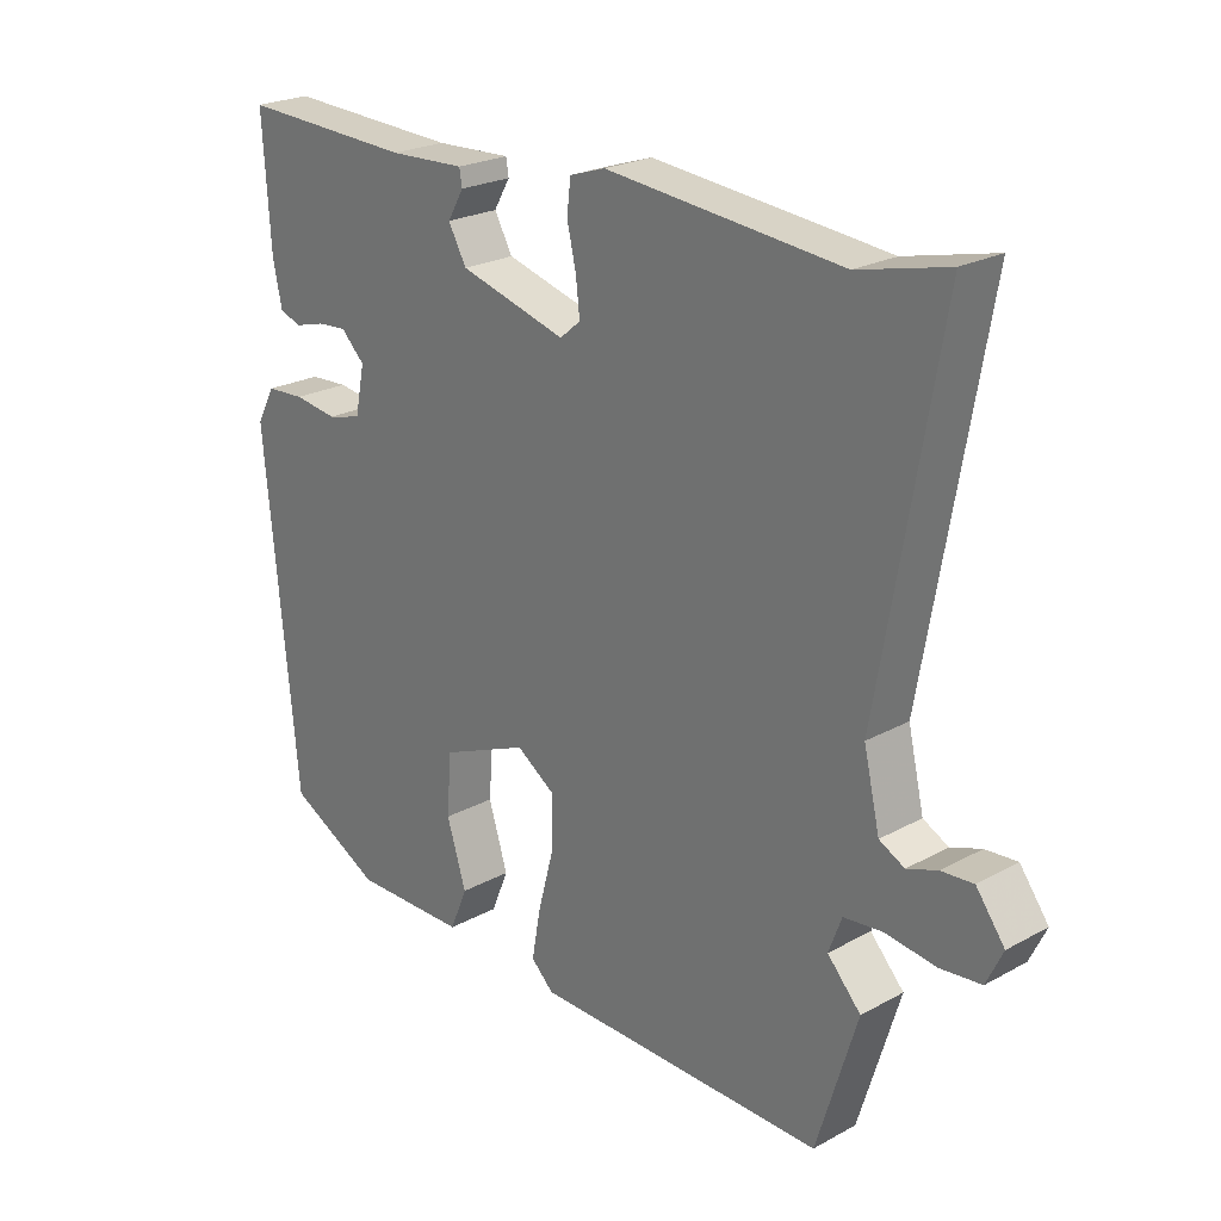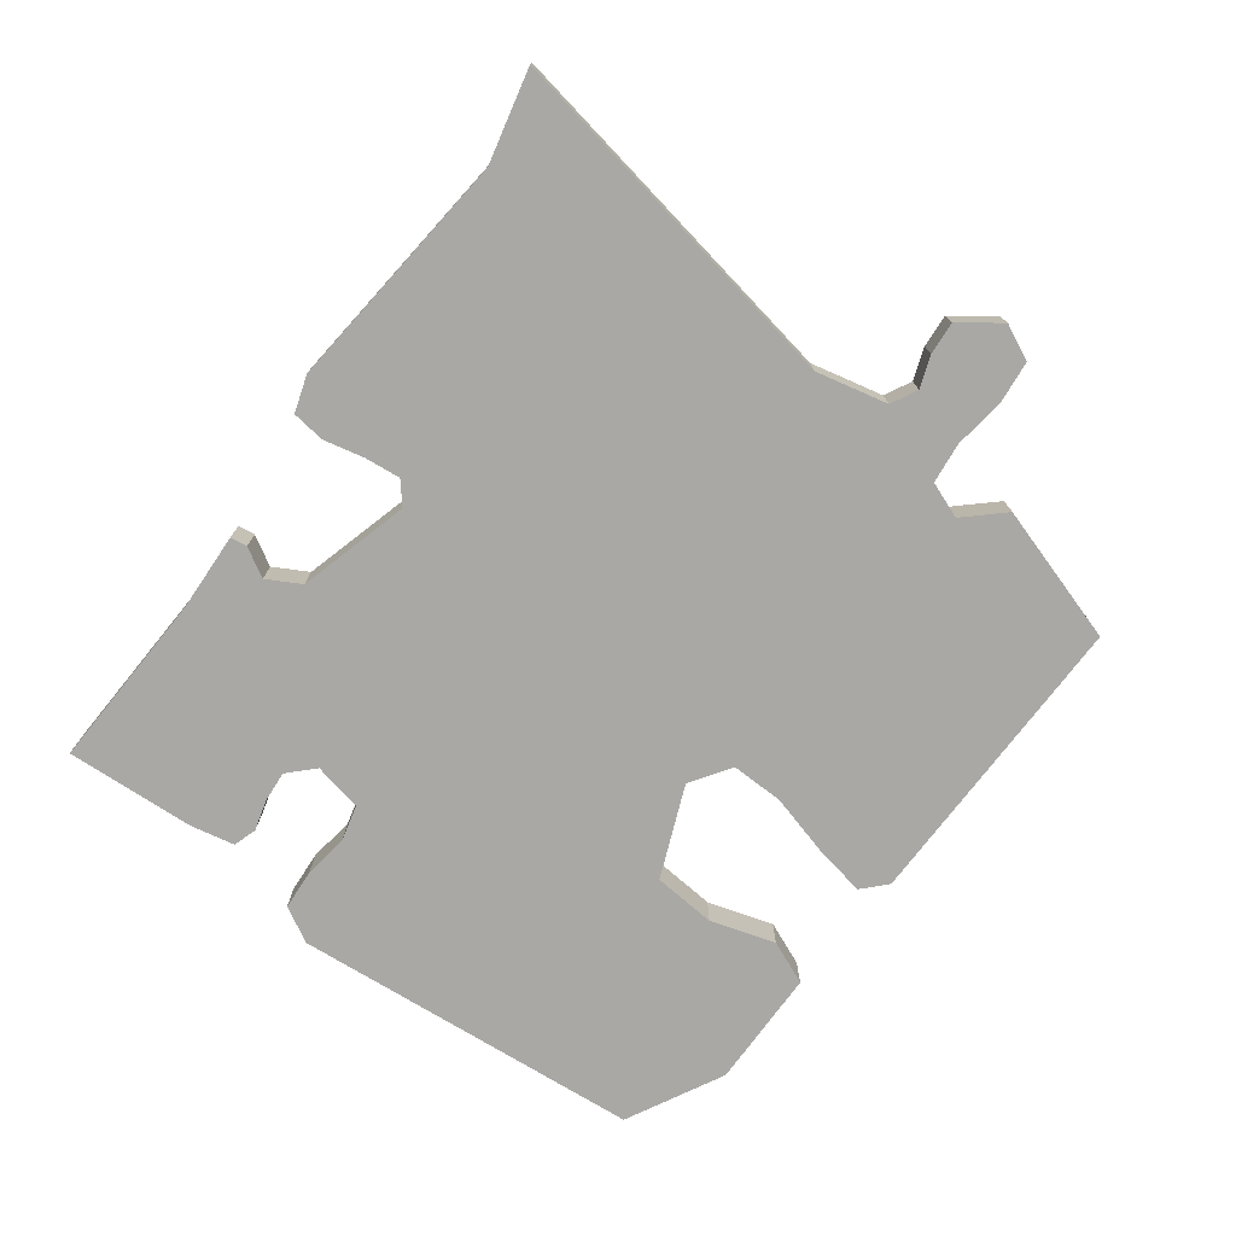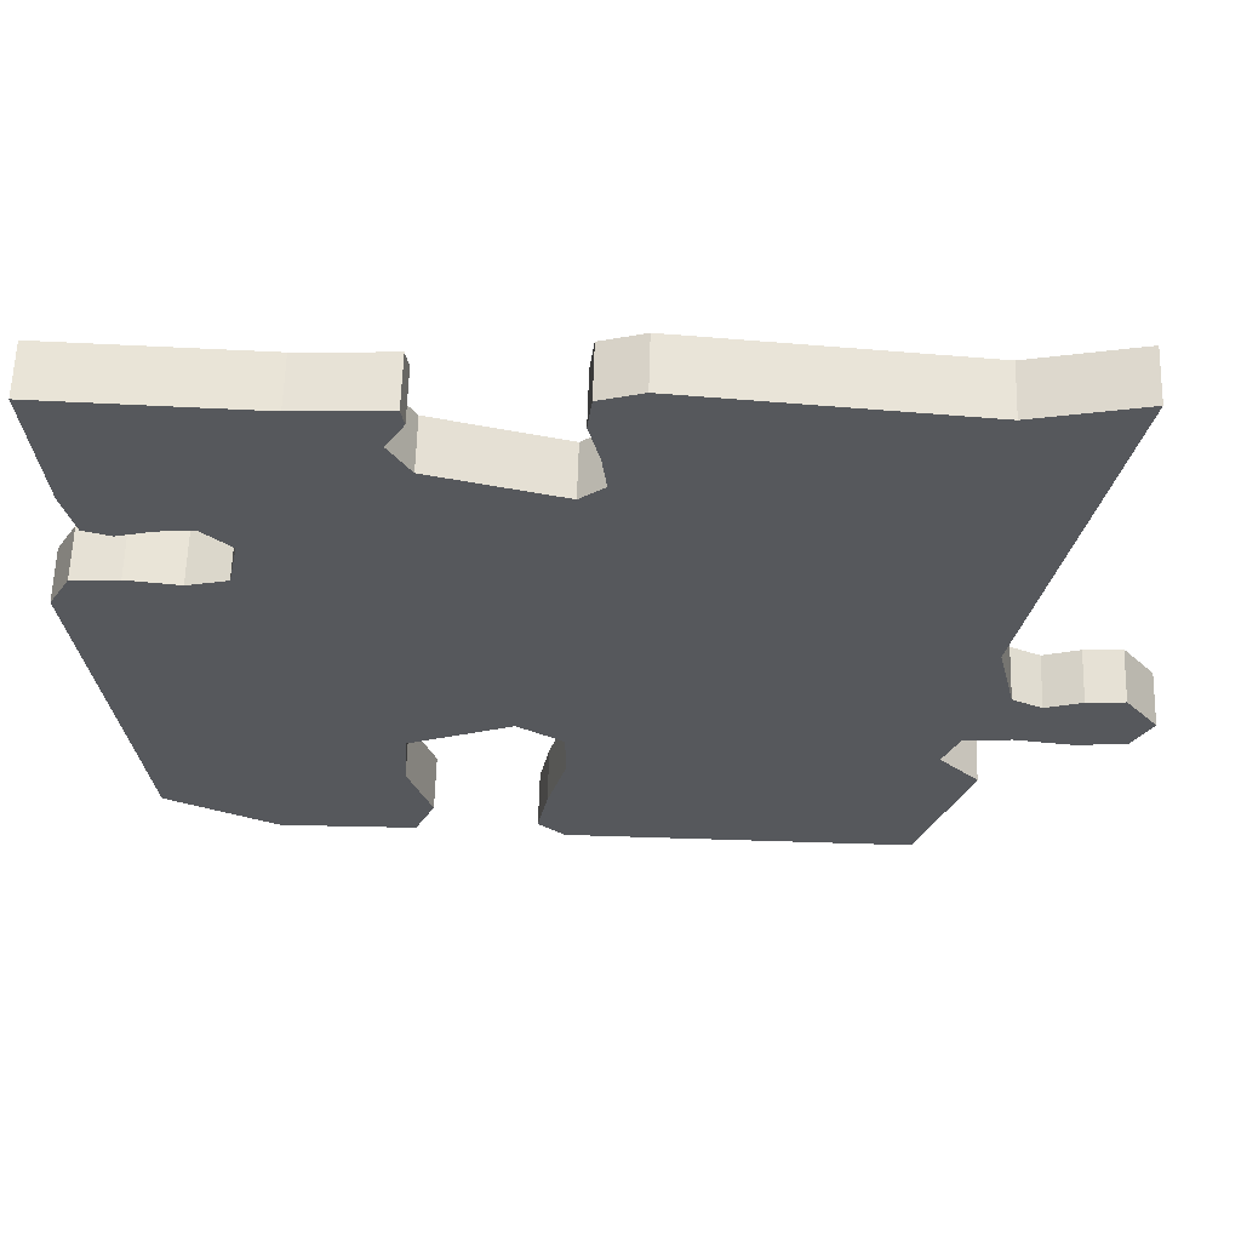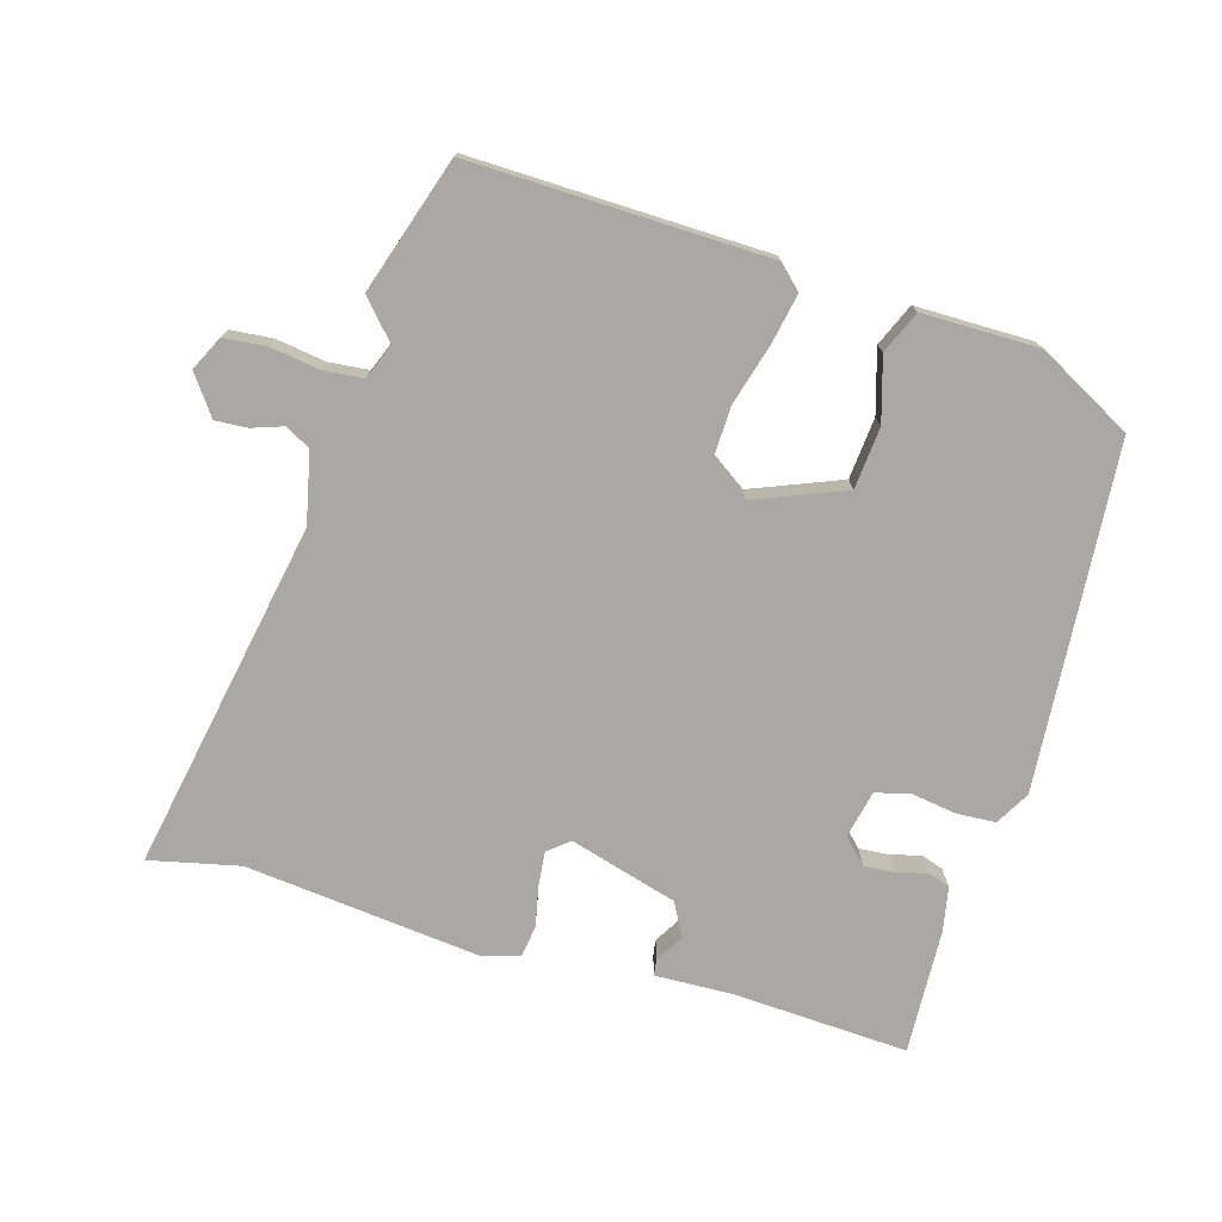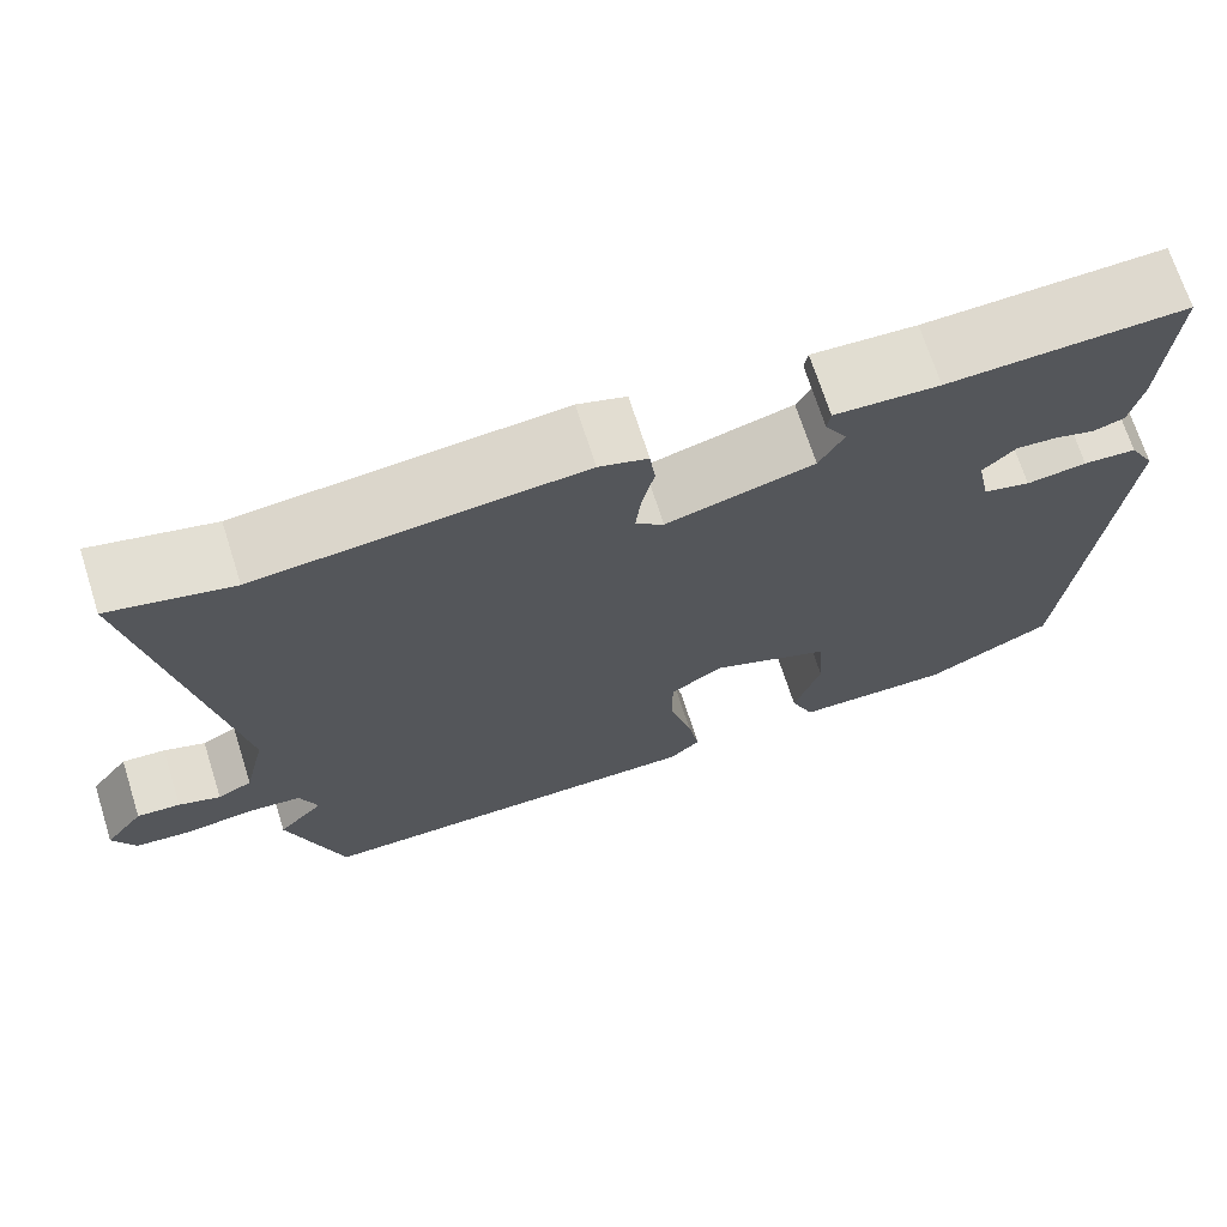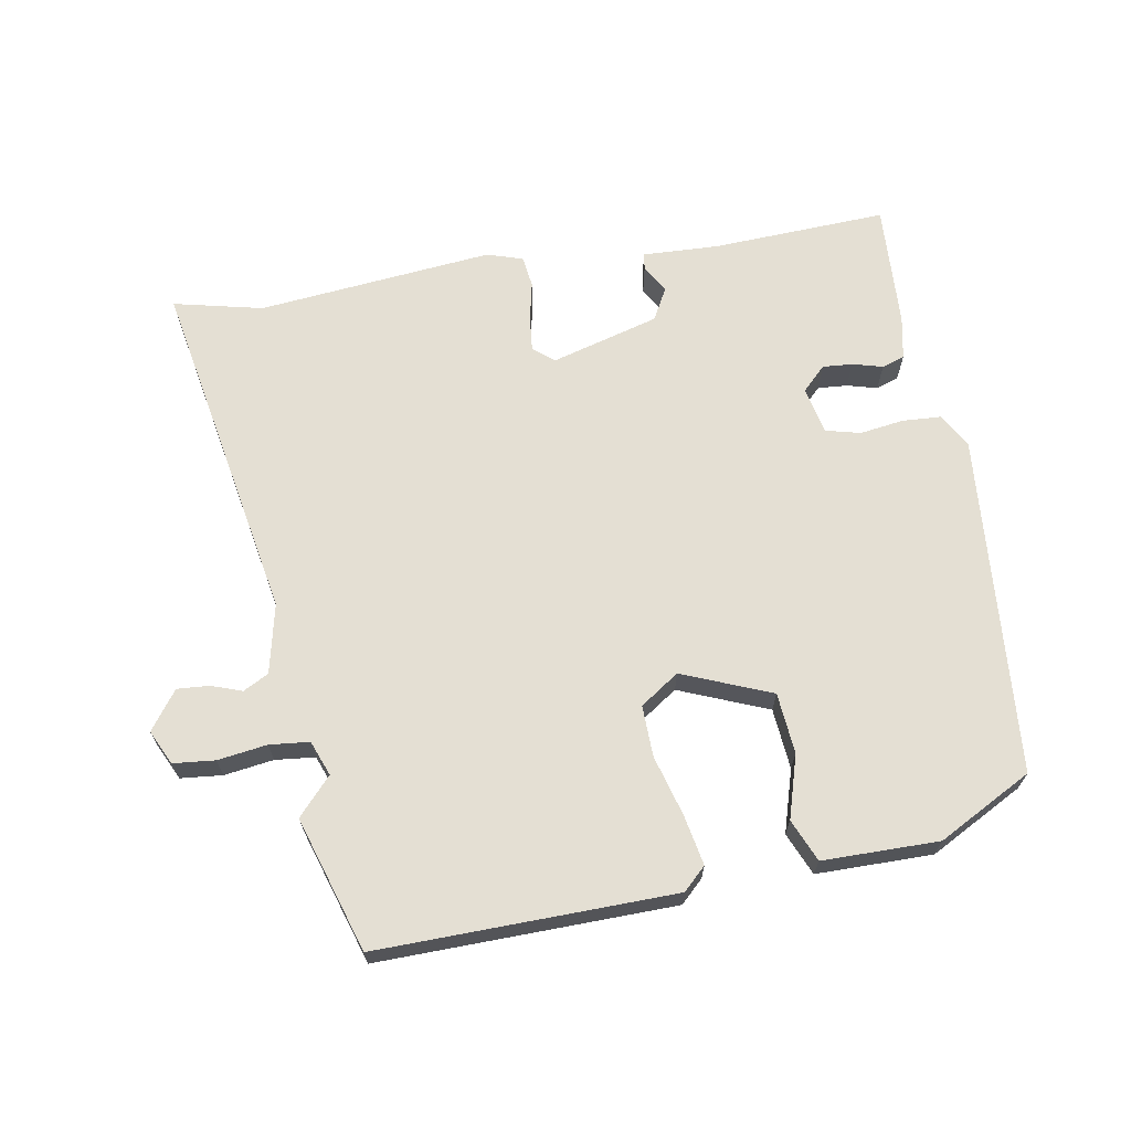
<metadata>
{"format":"obj","ext":"obj","renderer":"f3d","projection":"perspective","resolution":1024,"background":"white","views":[{"elev":23.6,"azim":47.6,"up":"+Z"},{"elev":-75.0,"azim":53.1,"up":"+Y"},{"elev":61.9,"azim":1.7,"up":"+Z"},{"elev":-74.9,"azim":162.8,"up":"+Y"},{"elev":70.2,"azim":162.3,"up":"+Z"},{"elev":66.6,"azim":169.6,"up":"+Y"}]}
</metadata>
<code>
v -0.485 0.07 -0.459
v -0.535 0.07 0.067
v -0.506 0.07 0.12
v -0.446 0.07 0.124
v -0.378 0.07 0.115
v -0.325 0.07 0.129
v -0.31 0.07 0.202
v -0.347 0.07 0.238
v -0.393 0.07 0.234
v -0.439 0.07 0.221
v -0.474 0.07 0.232
v -0.488 0.07 0.299
v -0.5 0.07 0.491
v -0.231 0.07 0.481
v -0.113 0.07 0.487
v -0.109 0.07 0.462
v -0.134 0.07 0.419
v -0.106 0.07 0.369
v 0.06 0.07 0.324
v 0.092 0.07 0.351
v 0.086 0.07 0.404
v 0.072 0.07 0.465
v 0.078 0.07 0.514
v 0.133 0.07 0.532
v 0.496 0.07 0.499
v 0.633 0.07 0.532
v 0.54 0.07 -0.005
v 0.565 0.07 -0.112
v 0.604 0.07 -0.132
v 0.651 0.07 -0.115
v 0.7 0.07 -0.111
v 0.744 0.07 -0.17
v 0.719 0.07 -0.223
v 0.655 0.07 -0.23
v 0.579 0.07 -0.22
v 0.518 0.07 -0.227
v 0.498 0.07 -0.281
v 0.55 0.07 -0.337
v 0.487 0.07 -0.544
v 0.033 0.07 -0.541
v -0.002 0.07 -0.508
v 0.012 0.07 -0.431
v 0.037 0.07 -0.338
v 0.038 0.07 -0.259
v -0.022 0.07 -0.219
v -0.158 0.07 -0.276
v -0.165 0.07 -0.37
v -0.135 0.07 -0.466
v -0.162 0.07 -0.531
v -0.34 0.07 -0.534
v -0.485 0 -0.459
v -0.535 0 0.067
v -0.506 0 0.12
v -0.446 0 0.124
v -0.378 0 0.115
v -0.325 0 0.129
v -0.31 0 0.202
v -0.347 0 0.238
v -0.393 0 0.234
v -0.439 0 0.221
v -0.474 0 0.232
v -0.488 0 0.299
v -0.5 0 0.491
v -0.231 0 0.481
v -0.113 0 0.487
v -0.109 0 0.462
v -0.134 0 0.419
v -0.106 0 0.369
v 0.06 0 0.324
v 0.092 0 0.351
v 0.086 0 0.404
v 0.072 0 0.465
v 0.078 0 0.514
v 0.133 0 0.532
v 0.496 0 0.499
v 0.633 0 0.532
v 0.54 0 -0.005
v 0.565 0 -0.112
v 0.604 0 -0.132
v 0.651 0 -0.115
v 0.7 0 -0.111
v 0.744 0 -0.17
v 0.719 0 -0.223
v 0.655 0 -0.23
v 0.579 0 -0.22
v 0.518 0 -0.227
v 0.498 0 -0.281
v 0.55 0 -0.337
v 0.487 0 -0.544
v 0.033 0 -0.541
v -0.002 0 -0.508
v 0.012 0 -0.431
v 0.037 0 -0.338
v 0.038 0 -0.259
v -0.022 0 -0.219
v -0.158 0 -0.276
v -0.165 0 -0.37
v -0.135 0 -0.466
v -0.162 0 -0.531
v -0.34 0 -0.534
f 3 4 5
f 2 3 5
f 1 2 5
f 50 1 5
f 49 50 5
f 48 49 5
f 47 48 5
f 46 47 5 6
f 45 46 6 7
f 44 45 7
f 41 42 43
f 40 41 43
f 39 40 43
f 38 39 43
f 37 38 43
f 36 37 43 44
f 35 36 44 7
f 33 34 35
f 32 33 35
f 31 32 35
f 30 31 35
f 29 30 35
f 35 7 8
f 29 35 8
f 28 29 8
f 25 26 27
f 24 25 27
f 23 24 27
f 22 23 27
f 21 22 27
f 20 21 27 28
f 19 20 28
f 18 19 28 8
f 14 15 16 17
f 14 17 18
f 13 14 18
f 12 13 18
f 11 12 18
f 10 11 18
f 9 10 18
f 8 9 18
f 55 54 53
f 55 53 52
f 55 52 51
f 55 51 100
f 55 100 99
f 55 99 98
f 55 98 97
f 56 55 97 96
f 57 56 96 95
f 57 95 94
f 93 92 91
f 93 91 90
f 93 90 89
f 93 89 88
f 93 88 87
f 94 93 87 86
f 57 94 86 85
f 85 84 83
f 85 83 82
f 85 82 81
f 85 81 80
f 85 80 79
f 58 57 85
f 58 85 79
f 58 79 78
f 77 76 75
f 77 75 74
f 77 74 73
f 77 73 72
f 77 72 71
f 78 77 71 70
f 78 70 69
f 58 78 69 68
f 67 66 65 64
f 68 67 64
f 68 64 63
f 68 63 62
f 68 62 61
f 68 61 60
f 68 60 59
f 68 59 58
f 1 51 52 2
f 2 52 53 3
f 3 53 54 4
f 4 54 55 5
f 5 55 56 6
f 6 56 57 7
f 7 57 58 8
f 8 58 59 9
f 9 59 60 10
f 10 60 61 11
f 11 61 62 12
f 12 62 63 13
f 13 63 64 14
f 14 64 65 15
f 15 65 66 16
f 16 66 67 17
f 17 67 68 18
f 18 68 69 19
f 19 69 70 20
f 20 70 71 21
f 21 71 72 22
f 22 72 73 23
f 23 73 74 24
f 24 74 75 25
f 25 75 76 26
f 26 76 77 27
f 27 77 78 28
f 28 78 79 29
f 29 79 80 30
f 30 80 81 31
f 31 81 82 32
f 32 82 83 33
f 33 83 84 34
f 34 84 85 35
f 35 85 86 36
f 36 86 87 37
f 37 87 88 38
f 38 88 89 39
f 39 89 90 40
f 40 90 91 41
f 41 91 92 42
f 42 92 93 43
f 43 93 94 44
f 44 94 95 45
f 45 95 96 46
f 46 96 97 47
f 47 97 98 48
f 48 98 99 49
f 49 99 100 50
f 50 100 51 1

</code>
